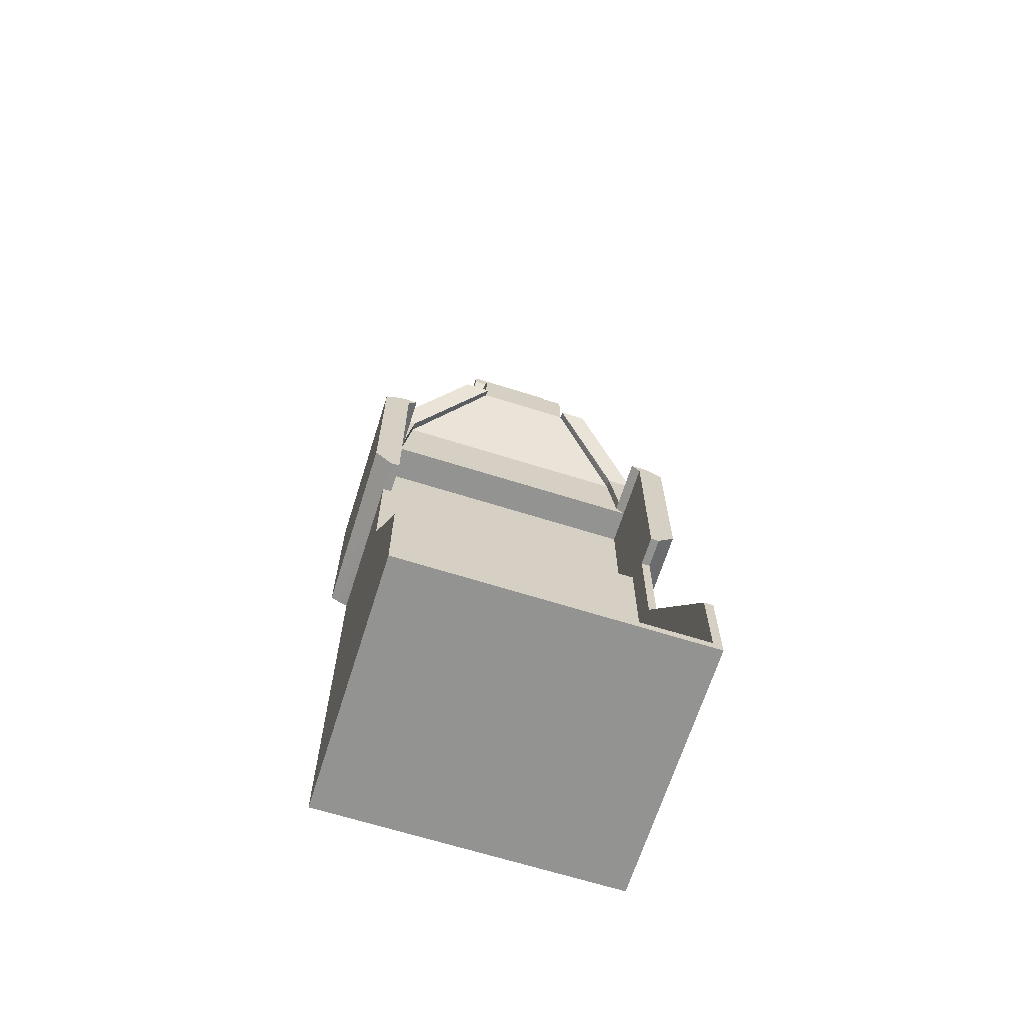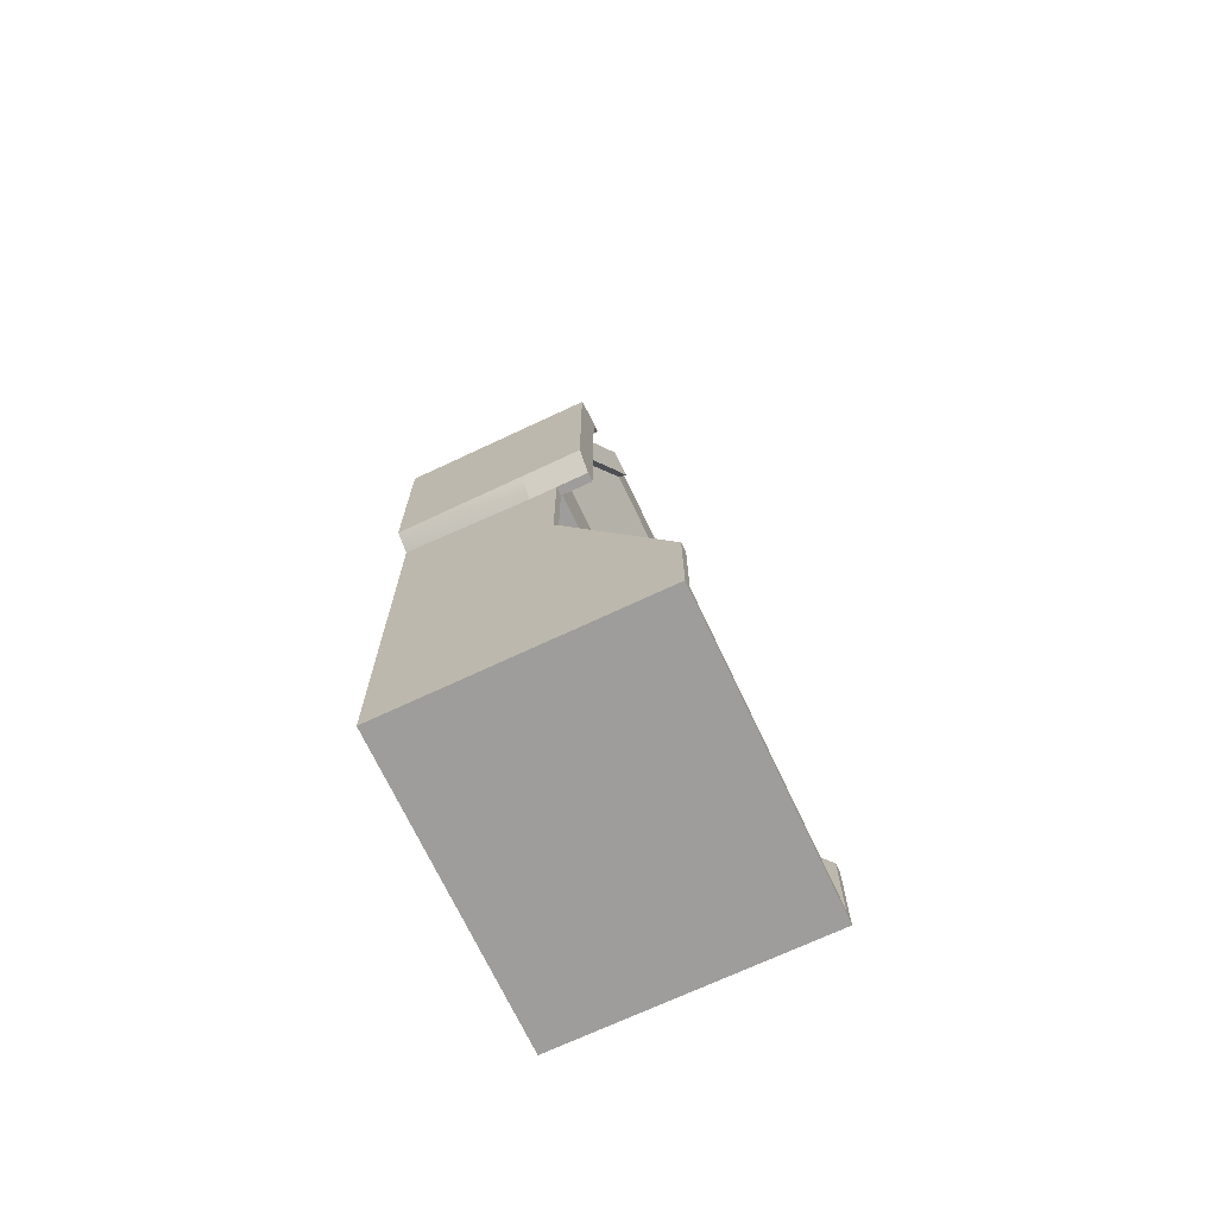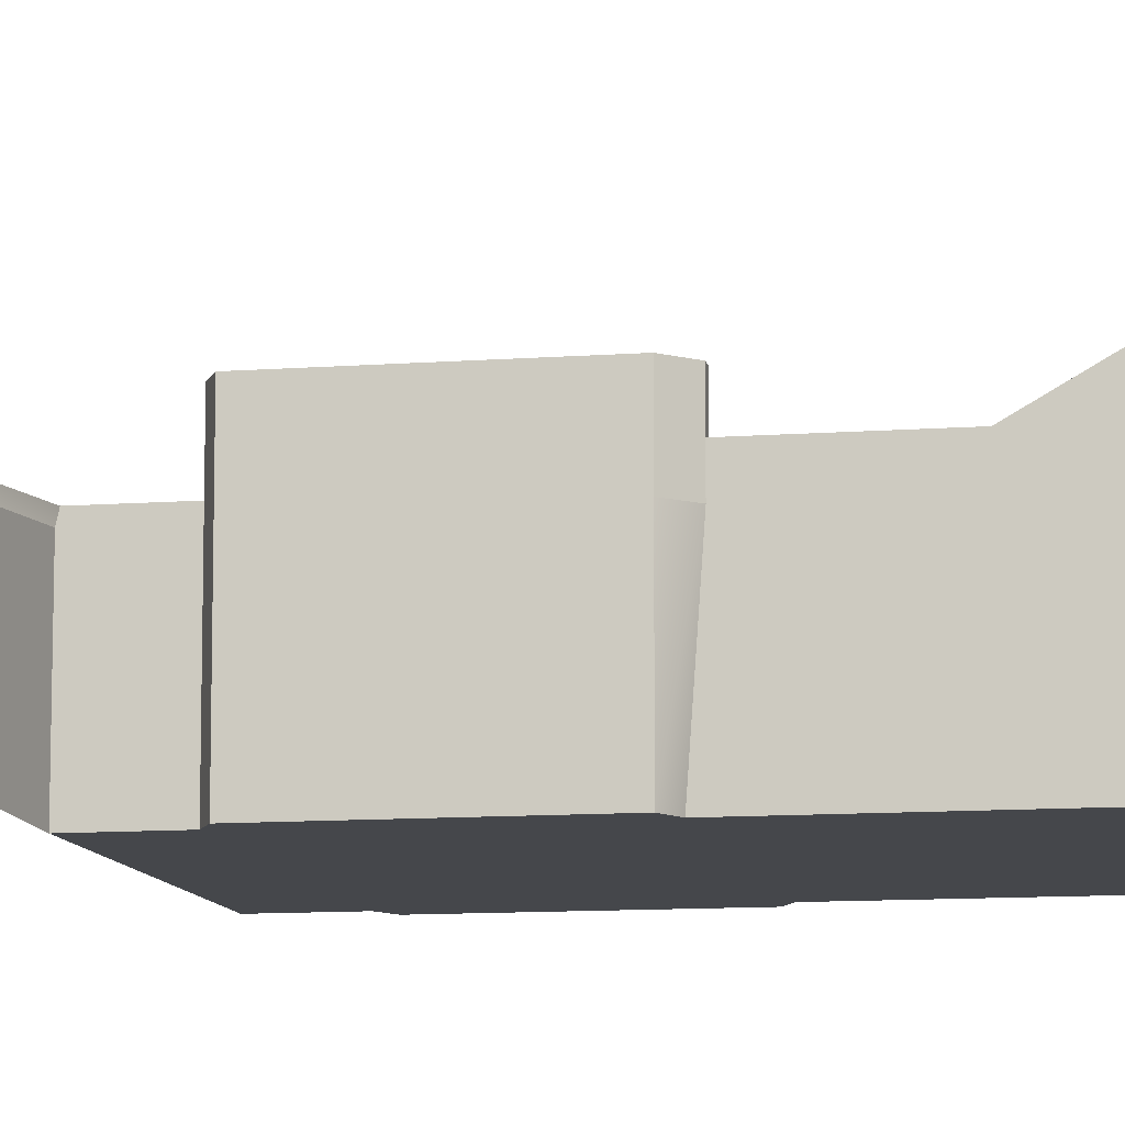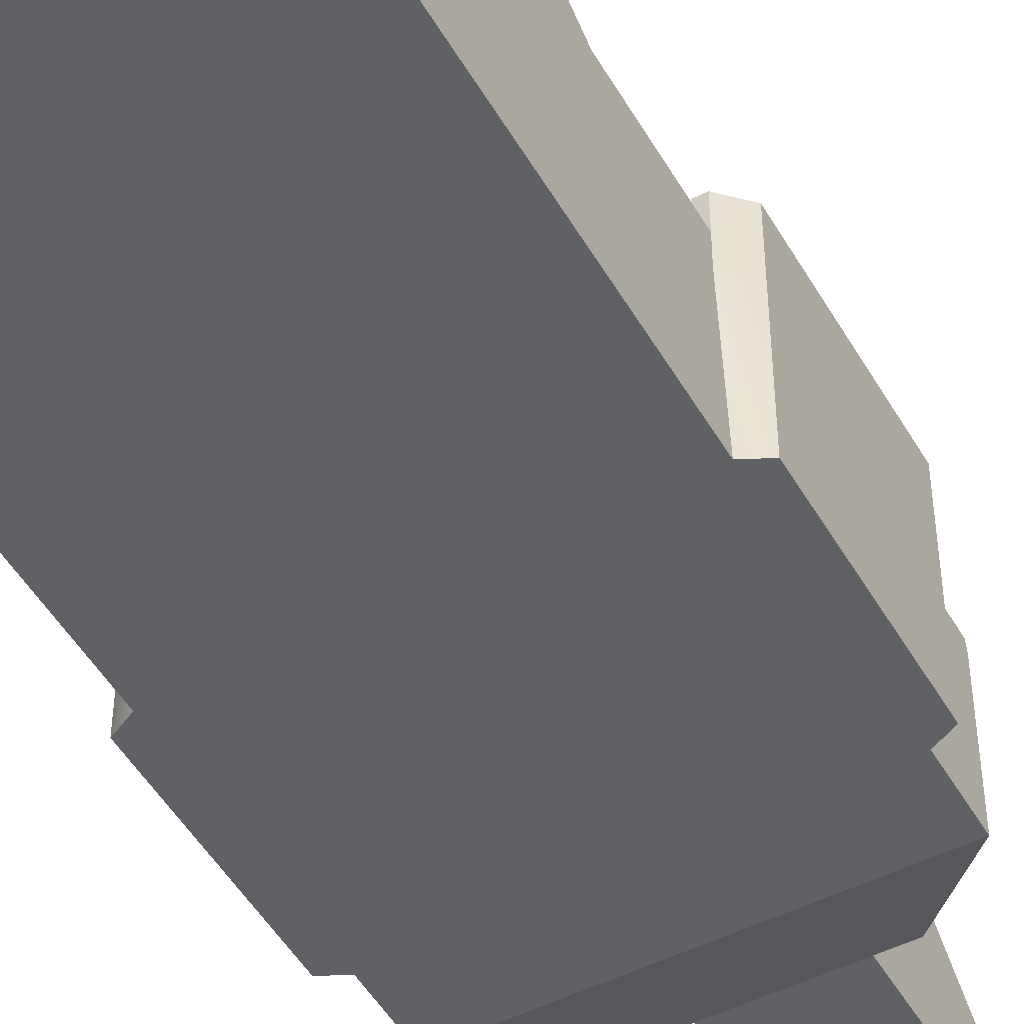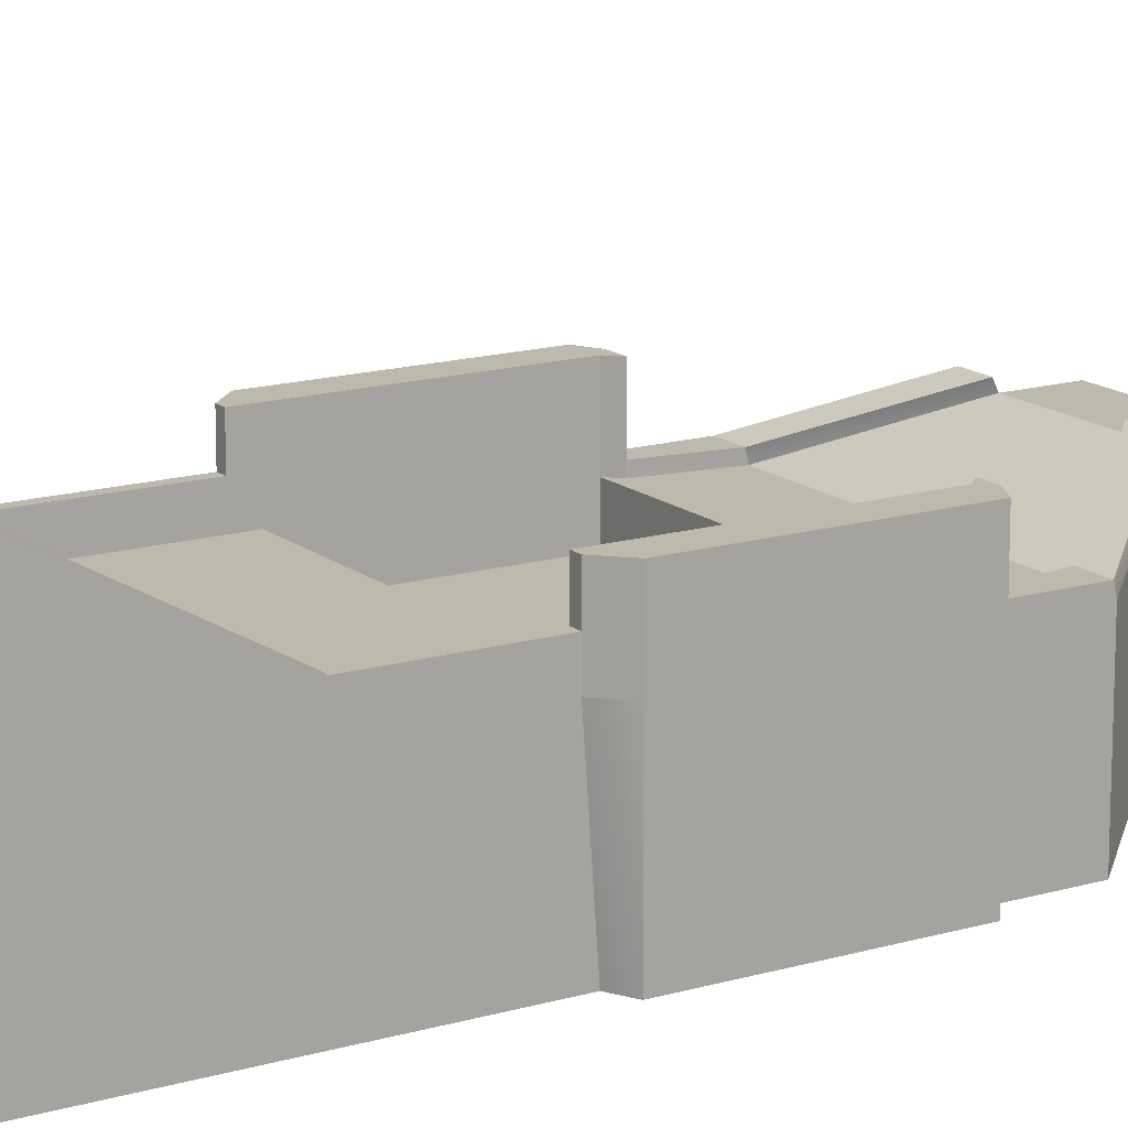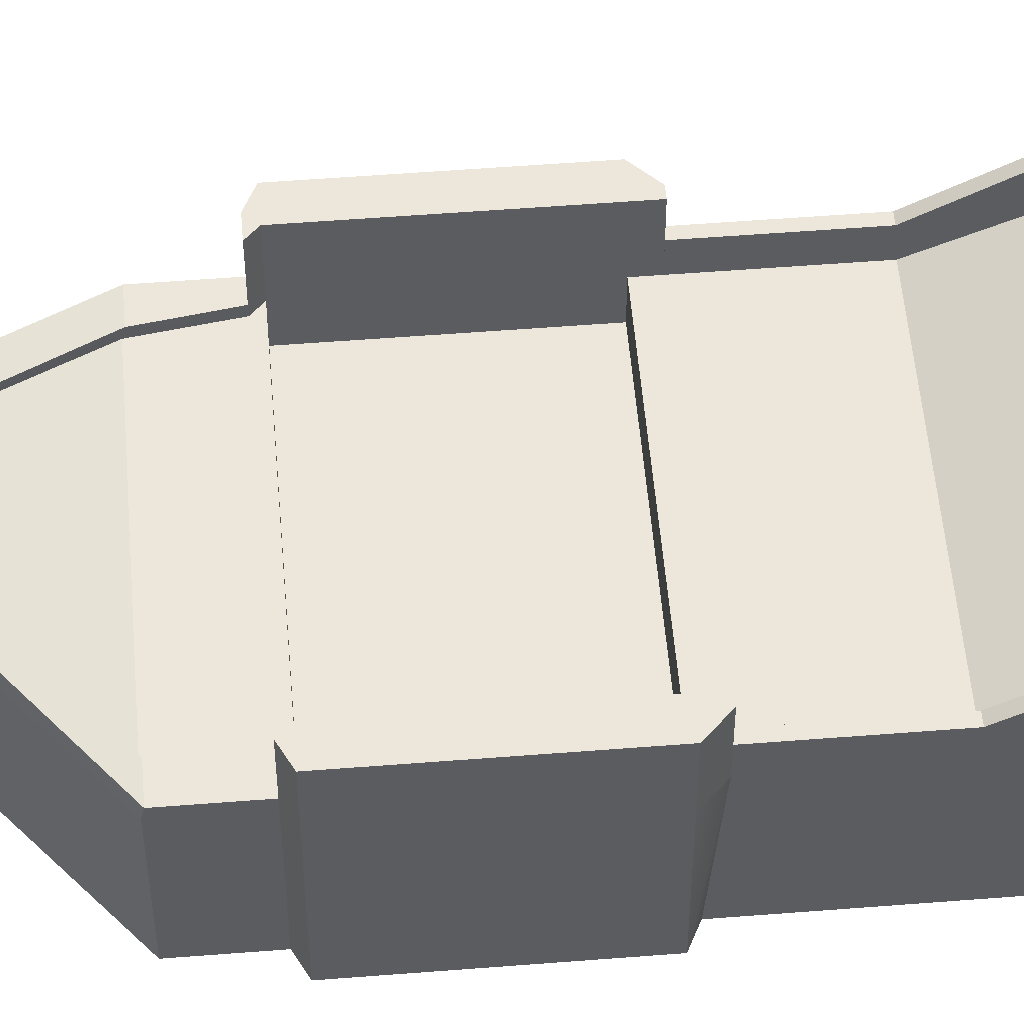
<metadata>
{"format":"obj","ext":"obj","renderer":"f3d","projection":"perspective","resolution":1024,"background":"white","views":[{"elev":-66.6,"azim":162.5,"up":"+Z"},{"elev":-70.6,"azim":115.2,"up":"+Z"},{"elev":-10.4,"azim":100.9,"up":"+Y"},{"elev":-49.5,"azim":-150.9,"up":"+Y"},{"elev":15.2,"azim":-122.1,"up":"+Y"},{"elev":54.0,"azim":85.2,"up":"+Y"}]}
</metadata>
<code>
v -62 18 10
v -62 -10 10
v -62 18 50
v -62 -10 50
v 14 -10 10
v 14 18 10
v 14 -10 50
v 14 18 50
v -14 -1 85
v -8 -1 85
v -8 27 85
v -14 27 85
v 10 38 -84
v 8 -10 -84
v 8 38 -84
v 10 -10 -84
v 8 -10 50
v 14 -10 10
v 14 -10 50
v 8 -10 10
v -42 -1 85
v -36 -1 85
v -36 27 85
v -42 27 85
v -36 -1 135
v -14 -1 135
v -14 14 135
v -36 14 135
v -56 38 -84
v -58 -10 -84
v -58 38 -84
v -56 -10 -84
v -56 -10 50
v -56 -10 10
v -62 -10 50
v -62 -10 10
v 8 18 10
v -56 18 10
v 8 10 10
v -56 10 10
v -56 18 10
v -56 18 50
v -56 10 10
v -56 10 50
v 8 18 50
v 8 18 10
v 8 10 50
v 8 10 10
v -56 18 50
v 8 18 50
v -56 10 50
v 8 10 50
v -62 18 50
v -58 -10 52
v -58 18 52
v -62 -10 50
v -58 18 52
v -58 -10 66
v -58 18 66
v -58 -10 52
v 10 -10 52
v 14 -10 50
v 14 18 50
v 10 18 52
v 10 -10 66
v 10 -10 52
v 10 18 52
v 10 18 66
v 4 -10 52
v 10 -10 52
v 4 -10 66
v 10 -10 66
v -52 -10 52
v -52 -10 66
v -58 -10 52
v -58 -10 66
v 14 -10 10
v 10 -10 8
v 10 18 6
v 14 18 10
v 10 -10 8
v 10 -10 -20
v 10 18 -20
v 10 18 6
v -58 18 -20
v -58 -10 8
v -58 18 6
v -58 -10 -20
v -58 18 6
v -62 -10 10
v -62 18 10
v -58 -10 8
v 8 -10 8
v 10 -10 -20
v 10 -10 8
v 8 -10 -20
v -56 -10 8
v -56 -10 -20
v -58 -10 8
v -58 -10 -20
v -56 18 6
v -58 18 6
v -56 31 6
v -58 31 6
v -62 18 50
v -58 18 52
v -62 31 50
v -58 31 52
v -54 18 52
v -56 18 50
v -54 31 52
v -56 31 50
v -58 18 52
v -54 18 52
v -58 31 52
v -54 31 52
v -62 31 10
v -62 31 50
v -56 31 50
v -56 31 10
v -58 18 6
v -62 18 10
v -58 31 6
v -62 31 10
v -56 18 6
v -56 31 6
v 10 18 6
v 8 18 6
v 10 31 6
v 8 31 6
v 8 18 6
v 8 31 6
v 8 31 10
v 14 18 10
v 10 18 6
v 14 31 10
v 10 31 6
v 8 31 50
v 14 31 50
v 14 31 10
v 8 18 50
v 6 18 52
v 8 31 50
v 6 31 52
v 10 18 52
v 14 18 50
v 10 31 52
v 14 31 50
v 6 18 52
v 10 18 52
v 6 31 52
v 10 31 52
v -58 -10 66
v -52 -10 66
v -42 -1 85
v -36 -1 85
v -58 18 66
v -58 -10 66
v -42 27 85
v -42 -1 85
v 4 -10 66
v -14 -1 85
v 10 -10 66
v -8 -1 85
v 10 -10 66
v 10 18 66
v -8 -1 85
v -8 27 85
v -36 27 85
v -52 18 66
v -36 28.81 84.14
v -52 20 65.55
v -58 18 66
v -42 27 85
v -58 20 65.55
v -42 28.81 84.14
v -42 27 85
v -36 27 85
v -42 28.81 84.14
v -36 28.81 84.14
v -54 18 52
v -58 18 52
v -54 20 52
v -58 20 52
v -58 18 52
v -58 18 66
v -58 20 52
v -58 20 65.55
v -52 18 66
v -54 18 52
v -52 20 65.55
v -54 20 52
v 10 18 52
v 6 18 52
v 10 20 52
v 6 20 52
v 6 18 52
v 4 18 66
v 6 20 52
v 4 20 65.55
v 10 18 66
v 10 18 52
v 10 20 65.55
v 10 20 52
v -8 27 85
v 10 18 66
v -8 28.81 84.14
v 10 20 65.55
v 4 18 66
v -14 27 85
v 4 20 65.55
v -14 28.81 84.14
v -14 27 85
v -8 27 85
v -14 28.81 84.14
v -8 28.81 84.14
v -36 -1 85
v -14 -1 85
v -36 -1 96
v -14 -1 96
v -14 -1 85
v -14 27 85
v -14 -1 96
v -14 27 96
v -36 27 85
v -36 -1 85
v -36 27 96
v -36 -1 96
v -36 -1 116
v -14 -1 116
v -14 -1 116
v -14 12 114
v -36 12 114
v -36 -1 116
v -36 -1 135
v -14 -1 132
v -14 -1 135
v -36 -1 132
v -14 -1 135
v -14 -1 132
v -14 14 132
v -14 14 135
v -36 14 132
v -36 -1 135
v -36 14 135
v -36 -1 132
v -36 -1 128
v -14 -1 128
v -14 -1 128
v -14 12 128
v -36 12 128
v -36 -1 128
v 8 -10 -64
v -56 -10 -64
v 10 18 -20
v 10 -10 -20
v 10 38 -64
v 10 -10 -64
v 10 -10 -64
v -58 -10 -64
v -58 -10 -20
v -58 18 -20
v -58 -10 -64
v -58 38 -64
v -56 -10 -82
v -58 -10 -82
v -56 -10 -84
v -58 -10 -84
v 10 49 -84
v 8 49 -84
v 8 49 -82
v 10 49 -82
v 8 -10 -82
v 8 -10 -84
v -58 38 -82
v -58 -10 -82
v -58 38 -84
v -58 -10 -84
v -56 49 -84
v -58 49 -84
v -58 49 -82
v -56 49 -82
v 10 -10 -82
v 10 38 -82
v 10 -10 -84
v 10 38 -84
v 10 -10 -82
v 10 -10 -84
v 8 38 -64
v 8 18 -20
v 8 49 -64
v 8 24 -19.47
v 8 24 6
v 10 18 6
v 10 24 6
v 10 24 -19.47
v 10 49 -64
v 10 49 -84
v 8 49 -84
v -56 49 -84
v 8 38 -82
v 8 49 -82
v 10 49 -82
v 10 49 -84
v -58 49 -82
v -58 49 -64
v -58 49 -84
v -58 49 -84
v -56 18 -20
v -56 24 6
v -56 24 -19.47
v -58 18 6
v -58 24 -19.47
v -58 24 6
v 14 31 10
v 8 31 10
v 8 31 50
v 14 31 50
v -56 31 10
v -62 31 10
v -62 31 50
v -56 31 50
v 6 31 52
v 10 31 52
v 10 20 52
v 6 20 52
v 4 20 65.55
v 10 20 65.55
v 8 18 50
v -56 18 50
v -54 18 52
v 6 18 52
v -52 18 66
v 4 18 66
v -58 31 52
v -54 31 52
v -54 20 52
v -58 20 52
v -58 20 65.55
v -52 20 65.55
v 10 24 -19.47
v 8 24 -19.47
v 8 24 6
v 10 24 6
v 10 31 6
v 8 31 6
v 8 18 -20
v -56 18 -20
v -56 18 6
v 8 18 6
v -56 18 10
v 8 18 10
v -56 24 -19.47
v -58 24 -19.47
v -58 24 6
v -56 24 6
v -56 31 6
v -58 31 6
v 4 18 66
v -52 18 66
v -14 27 85
v -36 27 85
v -52 20 65.55
v -58 20 65.55
v -36 28.81 84.14
v -42 28.81 84.14
v 10 20 65.55
v 4 20 65.55
v -8 28.81 84.14
v -14 28.81 84.14
v -14 27 85
v -36 27 85
v -14 27 96
v -36 27 96
v -14 27 96
v -36 27 96
v -14 12 114
v -36 12 114
v -14 14 132
v -36 14 132
v -36 14 135
v -14 14 135
v -14 12 114
v -36 12 114
v -36 12 128
v -14 12 128
v -14 12 128
v -36 12 128
v -36 14 132
v -14 14 132
v 8 24 -19.47
v 10 24 -19.47
v 8 49 -64
v 10 49 -64
v -56 18 -20
v 8 18 -20
v -56 38 -64
v 8 38 -64
v -58 24 -19.47
v -56 24 -19.47
v -58 49 -64
v -56 49 -64
v 8 38 -82
v -56 38 -82
v -56 38 -64
v 8 38 -64
v 8 49 -84
v -56 49 -84
v -56 49 -82
v 8 49 -82
v 10 49 -82
v 8 49 -64
v 10 49 -64
v -58 49 -82
v -58 49 -64
v -56 49 -64
v 8 18 6
v 10 18 6
v 8 24 6
v 10 24 6
v -56 38 -82
v 8 38 -82
v -56 49 -82
v 8 49 -82
v -56 38 -64
v -56 38 -82
v -56 49 -64
v -56 49 -82
v -56 18 -20
v -56 24 -19.47
v -58 18 6
v -56 18 6
v -58 24 6
v -56 24 6
v 8 10 10
v -56 10 10
v -56 10 50
v 8 10 50
g submesh0
f 1 2 3
f 2 4 3
f 5 6 7
f 6 8 7
f 9 10 11
f 12 9 11
f 13 14 15
f 13 16 14
f 17 18 19
f 17 20 18
f 21 22 23
f 24 21 23
f 25 26 27
f 28 25 27
f 29 30 31
f 29 32 30
f 15 32 29
f 15 14 32
f 33 20 17
f 33 34 20
f 35 34 33
f 35 36 34
f 37 38 39
f 38 40 39
f 41 42 43
f 42 44 43
f 45 46 47
f 46 48 47
f 49 50 51
f 50 52 51
f 53 54 55
f 53 56 54
f 57 58 59
f 57 60 58
f 61 62 63
f 64 61 63
f 65 66 67
f 68 65 67
f 69 19 70
f 69 17 19
f 71 70 72
f 71 69 70
f 73 17 69
f 73 33 17
f 74 69 71
f 74 73 69
f 75 33 73
f 75 35 33
f 76 73 74
f 76 75 73
f 77 78 79
f 80 77 79
f 81 82 83
f 84 81 83
f 85 86 87
f 85 88 86
f 89 90 91
f 89 92 90
f 93 94 95
f 93 96 94
f 20 95 18
f 20 93 95
f 97 96 93
f 97 98 96
f 34 93 20
f 34 97 93
f 99 98 97
f 99 100 98
f 36 97 34
f 36 99 97
f 101 102 103
f 102 104 103
f 105 106 107
f 106 108 107
f 109 110 111
f 110 112 111
f 113 114 115
f 114 116 115
f 1 3 117
f 3 118 117
f 42 41 119
f 41 120 119
f 121 122 123
f 122 124 123
f 41 125 120
f 125 126 120
f 127 128 129
f 128 130 129
f 131 46 132
f 46 133 132
f 134 135 136
f 135 137 136
f 46 45 133
f 45 138 133
f 8 6 139
f 6 140 139
f 141 142 143
f 142 144 143
f 145 146 147
f 146 148 147
f 149 150 151
f 150 152 151
f 153 154 155
f 154 156 155
f 157 158 159
f 158 160 159
f 154 161 156
f 161 162 156
f 161 163 162
f 163 164 162
f 165 166 167
f 166 168 167
f 169 170 171
f 170 172 171
f 173 174 175
f 174 176 175
f 177 178 179
f 178 180 179
f 181 182 183
f 182 184 183
f 185 186 187
f 186 188 187
f 189 190 191
f 190 192 191
f 193 194 195
f 194 196 195
f 197 198 199
f 198 200 199
f 201 202 203
f 202 204 203
f 205 206 207
f 206 208 207
f 209 210 211
f 210 212 211
f 213 214 215
f 214 216 215
f 217 218 219
f 218 220 219
f 221 222 223
f 222 224 223
f 225 226 227
f 226 228 227
f 219 220 229
f 220 230 229
f 223 224 231
f 224 232 231
f 227 228 233
f 228 234 233
f 235 236 237
f 235 238 236
f 239 240 241
f 242 239 241
f 243 244 245
f 243 246 244
f 247 230 248
f 247 229 230
f 238 248 236
f 238 247 248
f 240 249 250
f 241 240 250
f 249 231 232
f 250 249 232
f 251 246 243
f 251 252 246
f 233 252 251
f 233 234 252
f 96 98 253
f 98 254 253
f 255 256 257
f 256 258 257
f 94 96 259
f 96 253 259
f 98 100 254
f 100 260 254
f 261 262 263
f 262 264 263
f 260 265 254
f 260 266 265
f 266 267 265
f 266 268 267
f 269 270 271
f 272 269 271
f 254 273 253
f 254 265 273
f 265 274 273
f 265 267 274
f 275 263 264
f 275 276 263
f 277 276 275
f 277 278 276
f 279 280 281
f 282 279 281
f 258 283 284
f 257 258 284
f 283 285 286
f 284 283 286
f 253 287 259
f 253 273 287
f 273 288 287
f 273 274 288
f 289 290 291
f 290 292 291
f 290 131 292
f 131 293 292
f 294 255 295
f 255 296 295
f 255 257 296
f 257 297 296
f 13 15 298
f 15 299 298
f 15 29 299
f 29 300 299
f 301 289 302
f 289 291 302
f 257 284 297
f 284 303 297
f 284 286 303
f 286 304 303
f 275 264 305
f 264 306 305
f 29 31 300
f 31 307 300
f 277 275 308
f 275 305 308
f 125 309 310
f 309 311 310
f 262 312 313
f 312 314 313
f 264 262 306
f 262 313 306
g submesh1
f 315 316 317
f 318 315 317
f 319 320 321
f 322 319 321
f 318 317 323
f 324 318 323
f 325 326 327
f 328 325 327
f 329 330 331
f 332 329 331
f 332 331 333
f 334 332 333
f 322 321 335
f 336 322 335
f 337 338 339
f 340 337 339
f 341 342 343
f 344 341 343
f 345 346 316
f 315 345 316
f 347 348 349
f 350 347 349
f 350 349 351
f 352 350 351
f 353 354 355
f 356 353 355
f 357 358 320
f 319 357 320
f 359 360 361
f 360 362 361
f 363 364 365
f 364 366 365
f 367 368 369
f 368 370 369
f 371 372 373
f 372 374 373
f 375 376 377
f 376 378 377
f 379 380 381
f 382 379 381
f 383 384 385
f 386 383 385
f 387 388 389
f 390 387 389
f 391 392 393
f 392 394 393
f 395 396 397
f 396 398 397
f 399 400 401
f 400 402 401
f 403 404 405
f 406 403 405
f 407 408 409
f 410 407 409
f 411 410 412
f 413 411 412
f 409 414 415
f 416 409 415
f 417 418 419
f 418 420 419
f 421 422 423
f 422 424 423
f 425 426 427
f 426 428 427
f 429 425 430
f 425 427 430
f 431 432 433
f 432 434 433
g submesh2
f 435 436 437
f 438 435 437

</code>
